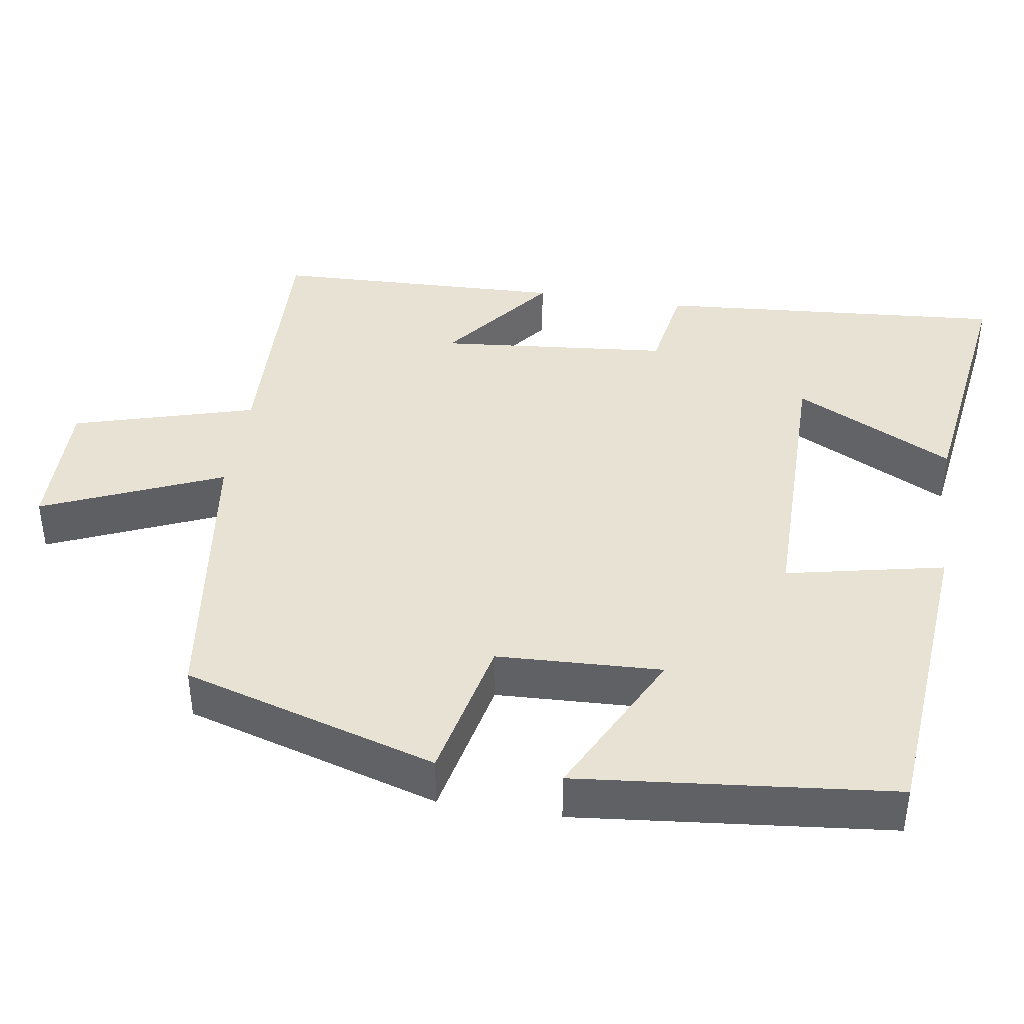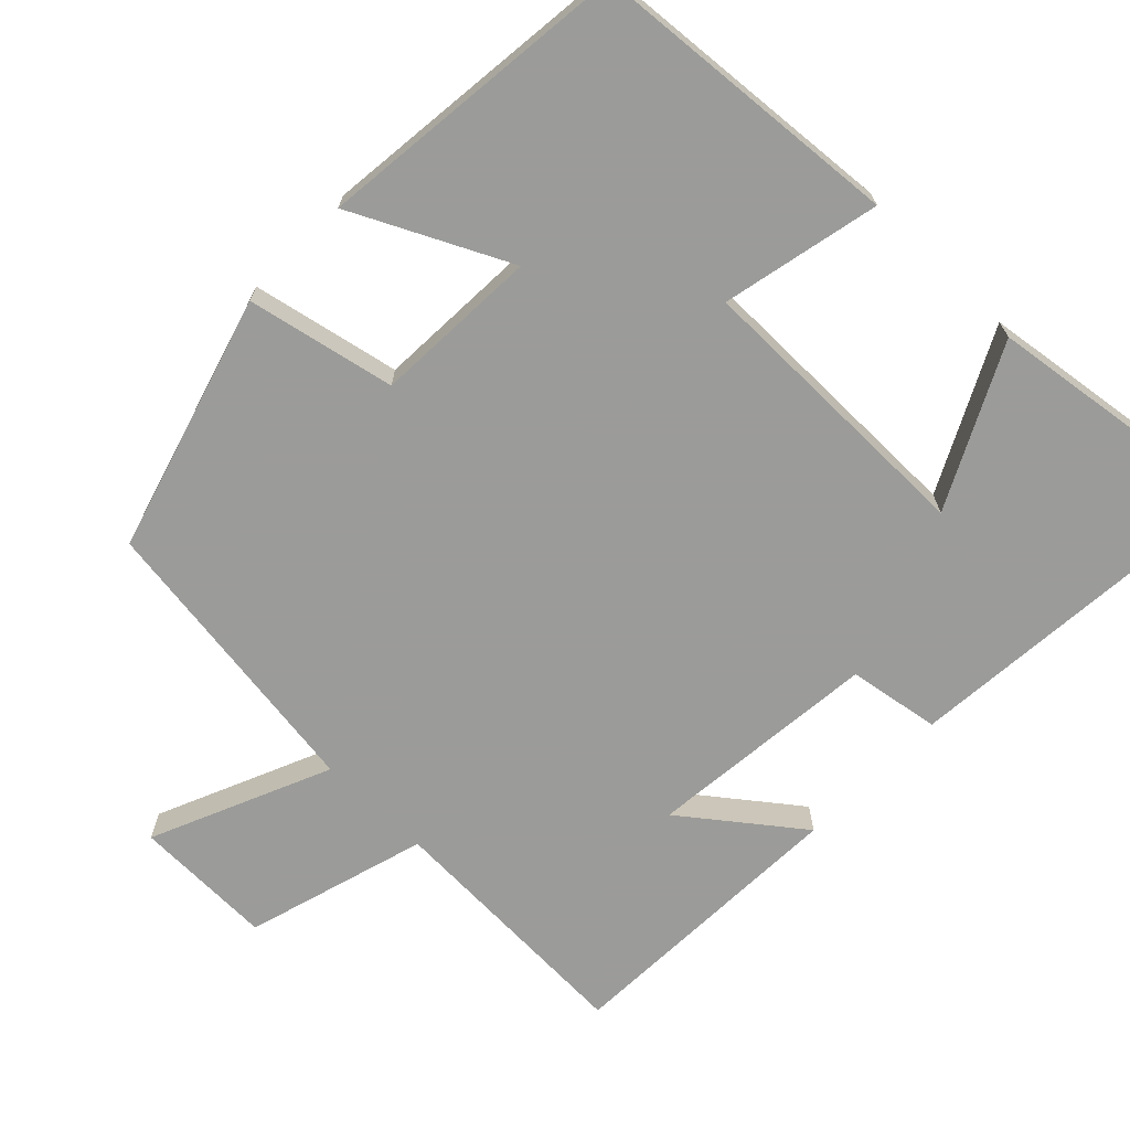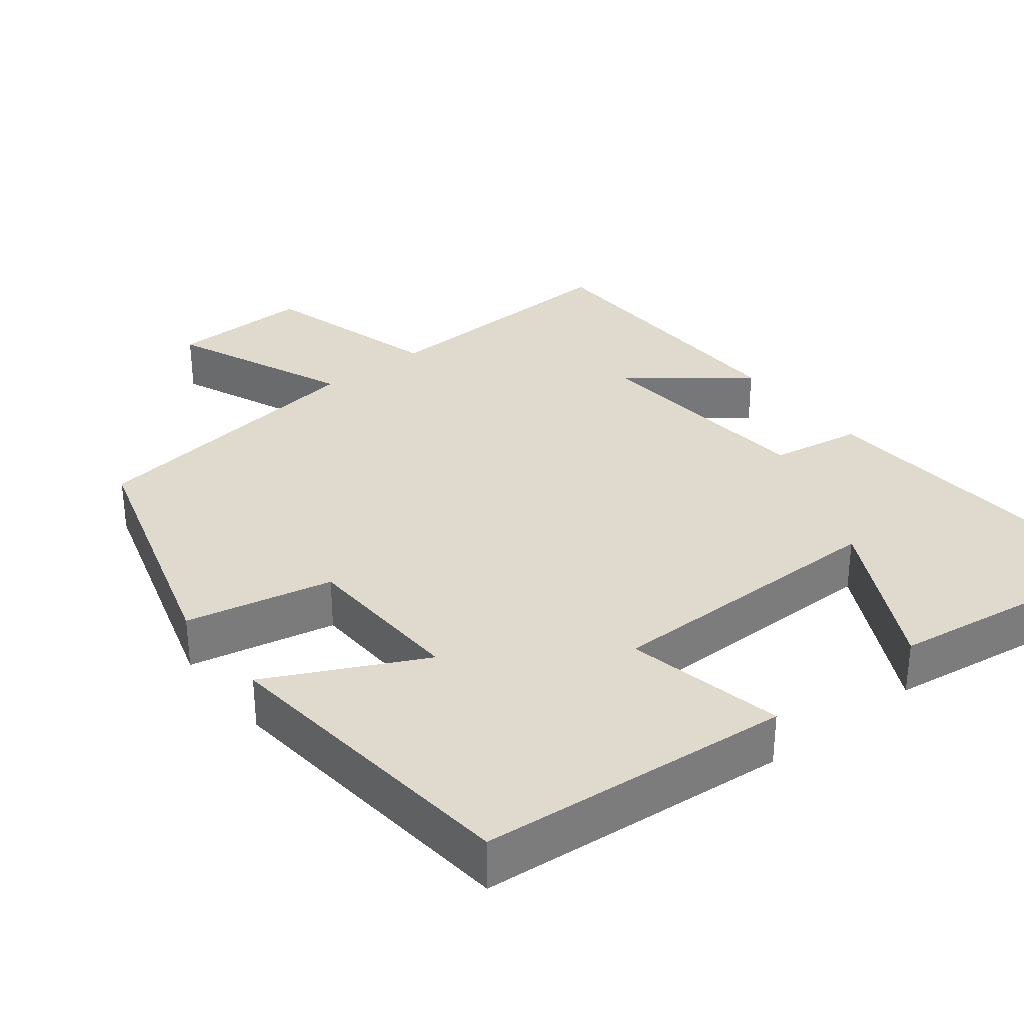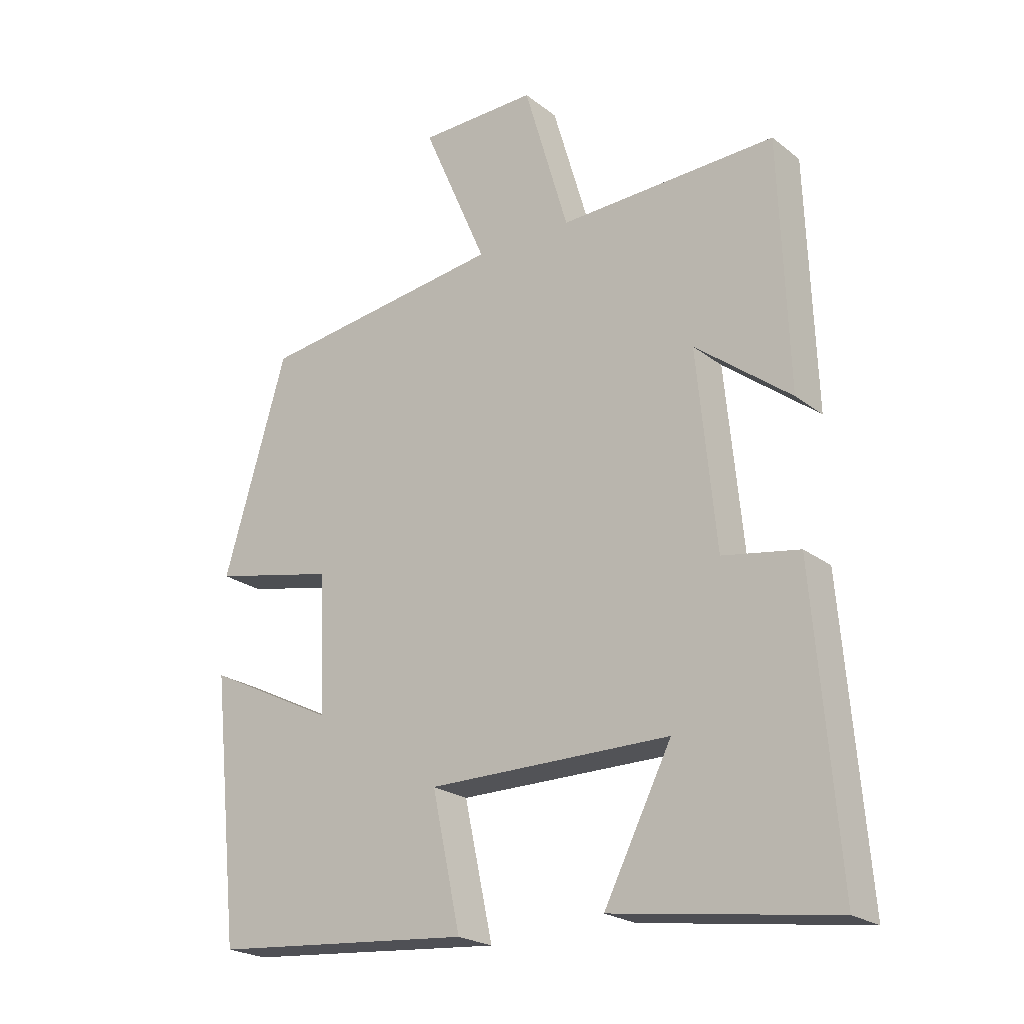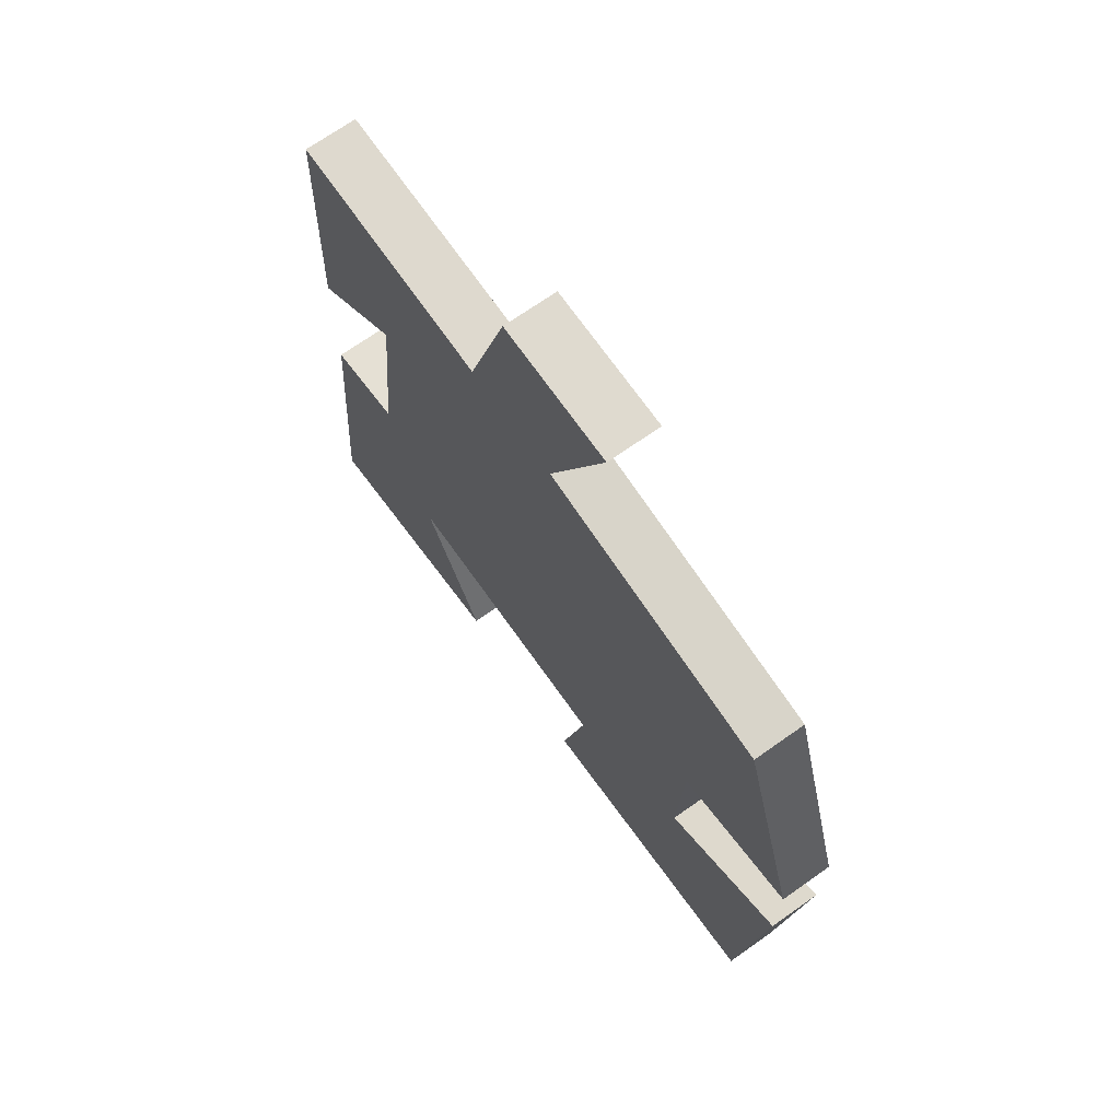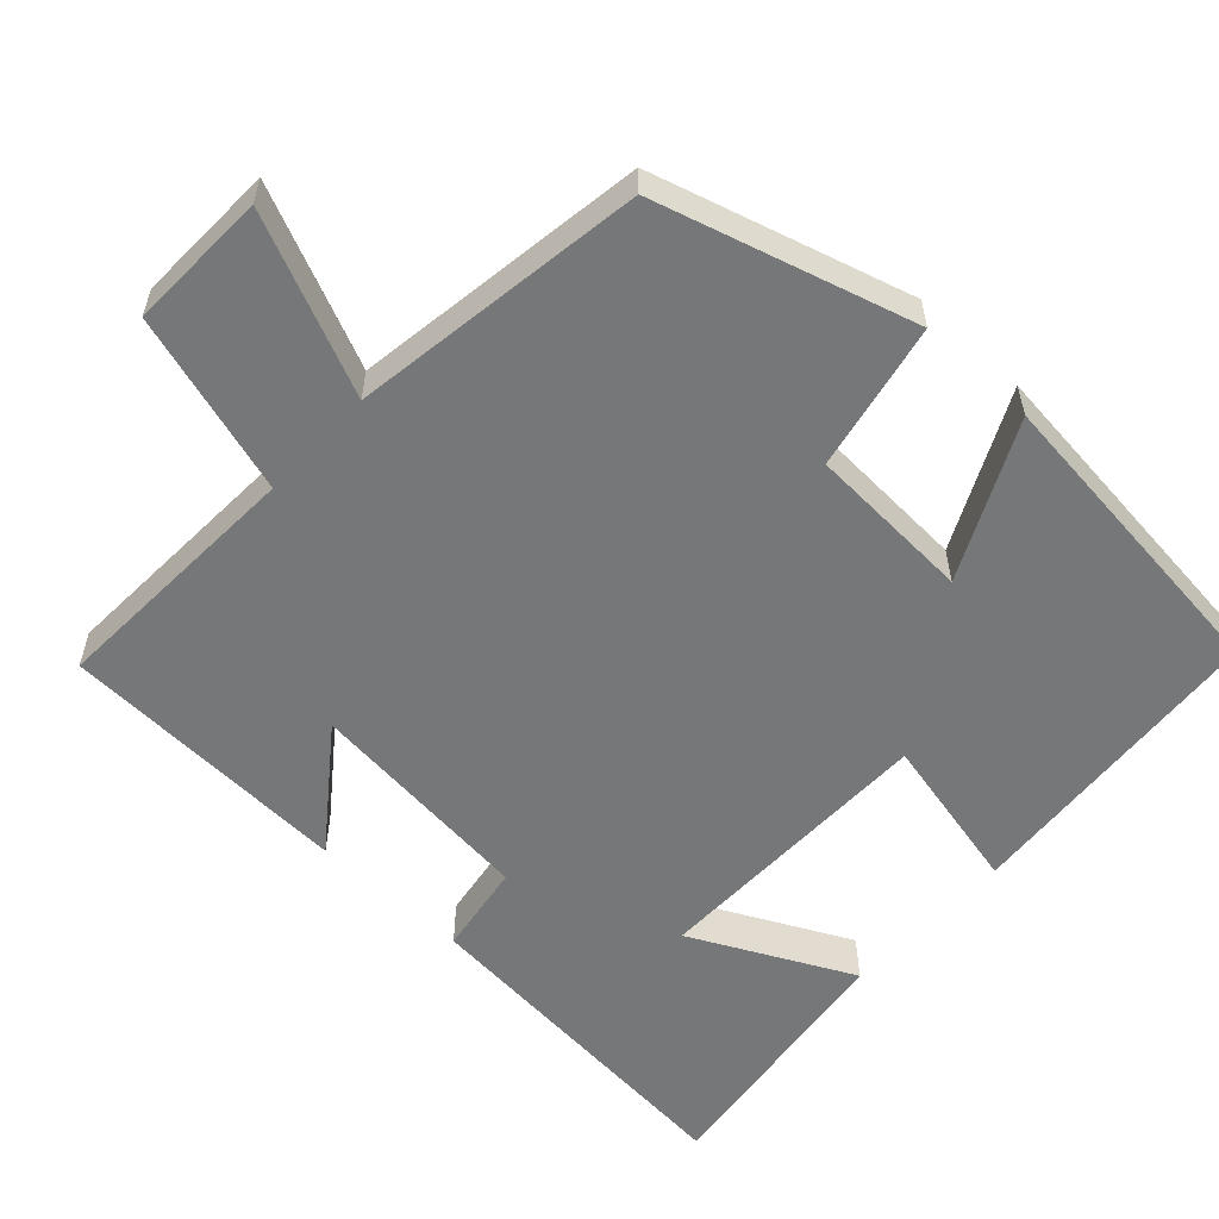
<metadata>
{"format":"obj","ext":"obj","renderer":"f3d","projection":"perspective","resolution":1024,"background":"white","views":[{"elev":40.7,"azim":99.1,"up":"+Y"},{"elev":-69.6,"azim":135.8,"up":"+Y"},{"elev":32.9,"azim":142.0,"up":"+Y"},{"elev":-22.3,"azim":-142.7,"up":"+Z"},{"elev":69.9,"azim":54.7,"up":"+Z"},{"elev":-57.1,"azim":46.9,"up":"+Y"}]}
</metadata>
<code>
v 0.456 0.07 -0.466
v 0.042 0.07 -0.5
v 0.087 0.07 -0.291
v -0.297 0.07 -0.289
v -0.19 0.07 -0.5
v -0.538 0.07 -0.548
v -0.5 0.07 -0.085
v -0.379 0.07 -0.065
v -0.349 0.07 0.241
v -0.5 0.07 0.125
v -0.486 0.07 0.513
v -0.143 0.07 0.5
v -0.073 0.07 0.74
v 0.113 0.07 0.736
v 0.011 0.07 0.5
v 0.4 0.07 0.446
v 0.5 0.07 0.108
v 0.305 0.07 0.067
v 0.295 0.07 -0.151
v 0.5 0.07 -0.05
v 0.456 0 -0.466
v 0.042 0 -0.5
v 0.087 0 -0.291
v -0.297 0 -0.289
v -0.19 0 -0.5
v -0.538 0 -0.548
v -0.5 0 -0.085
v -0.379 0 -0.065
v -0.349 0 0.241
v -0.5 0 0.125
v -0.486 0 0.513
v -0.143 0 0.5
v -0.073 0 0.74
v 0.113 0 0.736
v 0.011 0 0.5
v 0.4 0 0.446
v 0.5 0 0.108
v 0.305 0 0.067
v 0.295 0 -0.151
v 0.5 0 -0.05
f 19 20 1 2
f 18 19 2 3
f 15 16 17 18
f 15 18 3 4
f 12 13 14 15
f 12 15 4
f 9 10 11 12
f 8 9 12 4
f 7 8 4
f 4 5 6 7
f 22 21 40 39
f 23 22 39 38
f 38 37 36 35
f 24 23 38 35
f 35 34 33 32
f 24 35 32
f 32 31 30 29
f 24 32 29 28
f 24 28 27
f 27 26 25 24
f 1 21 22 2
f 2 22 23 3
f 3 23 24 4
f 4 24 25 5
f 5 25 26 6
f 6 26 27 7
f 7 27 28 8
f 8 28 29 9
f 9 29 30 10
f 10 30 31 11
f 11 31 32 12
f 12 32 33 13
f 13 33 34 14
f 14 34 35 15
f 15 35 36 16
f 16 36 37 17
f 17 37 38 18
f 18 38 39 19
f 19 39 40 20
f 20 40 21 1

</code>
